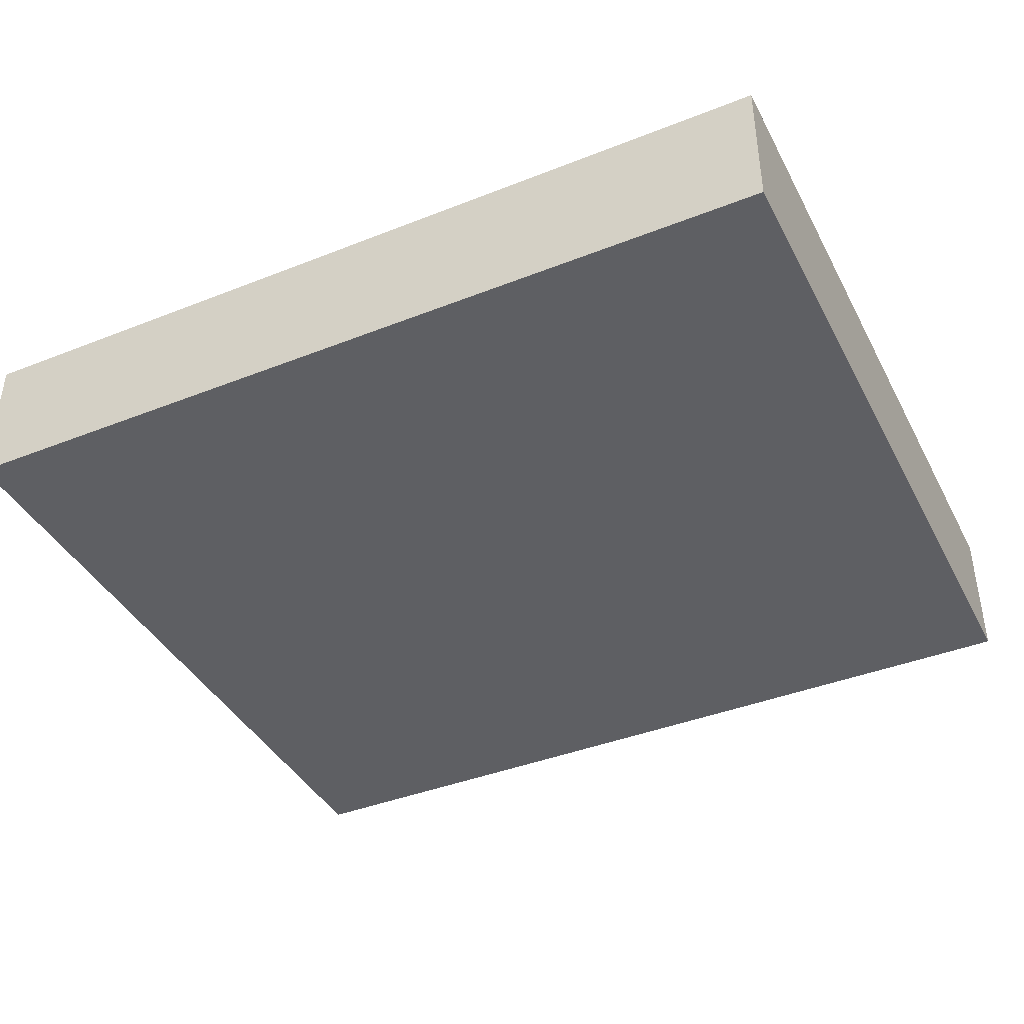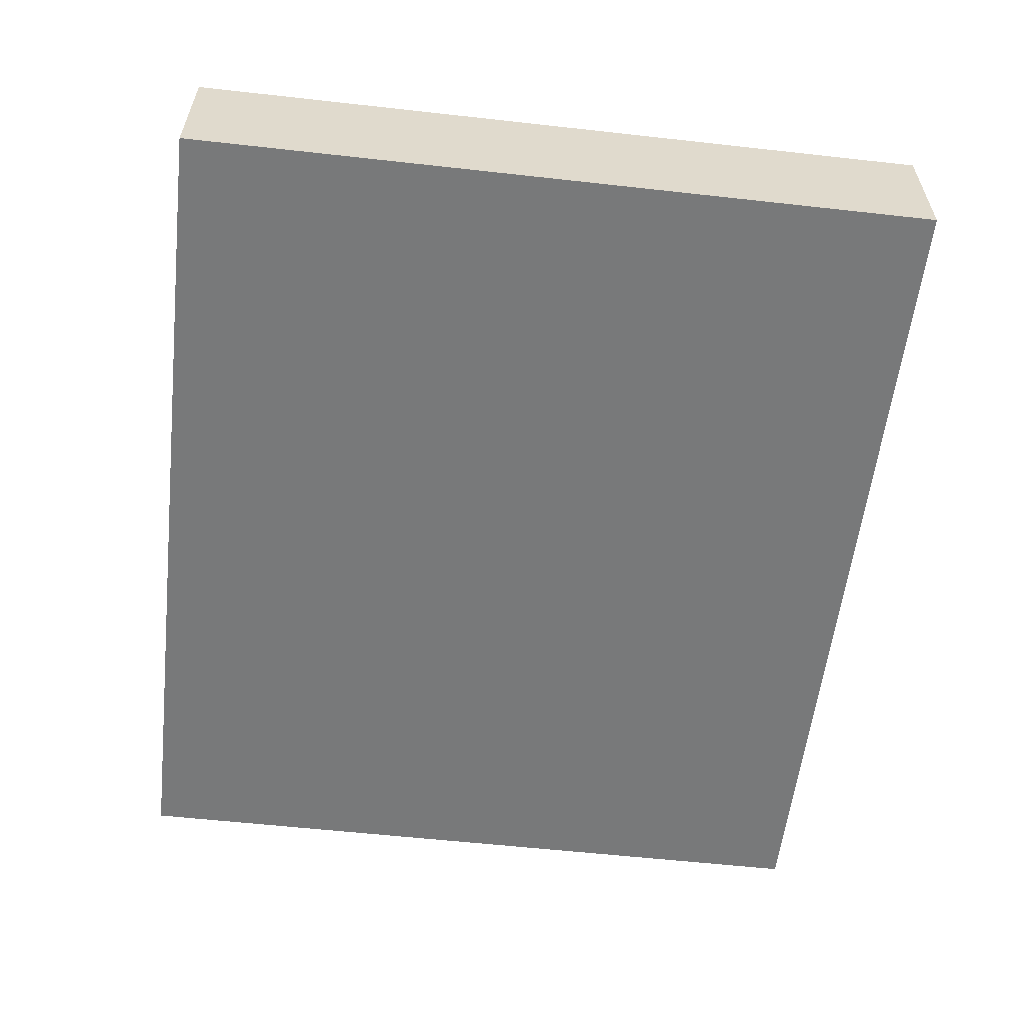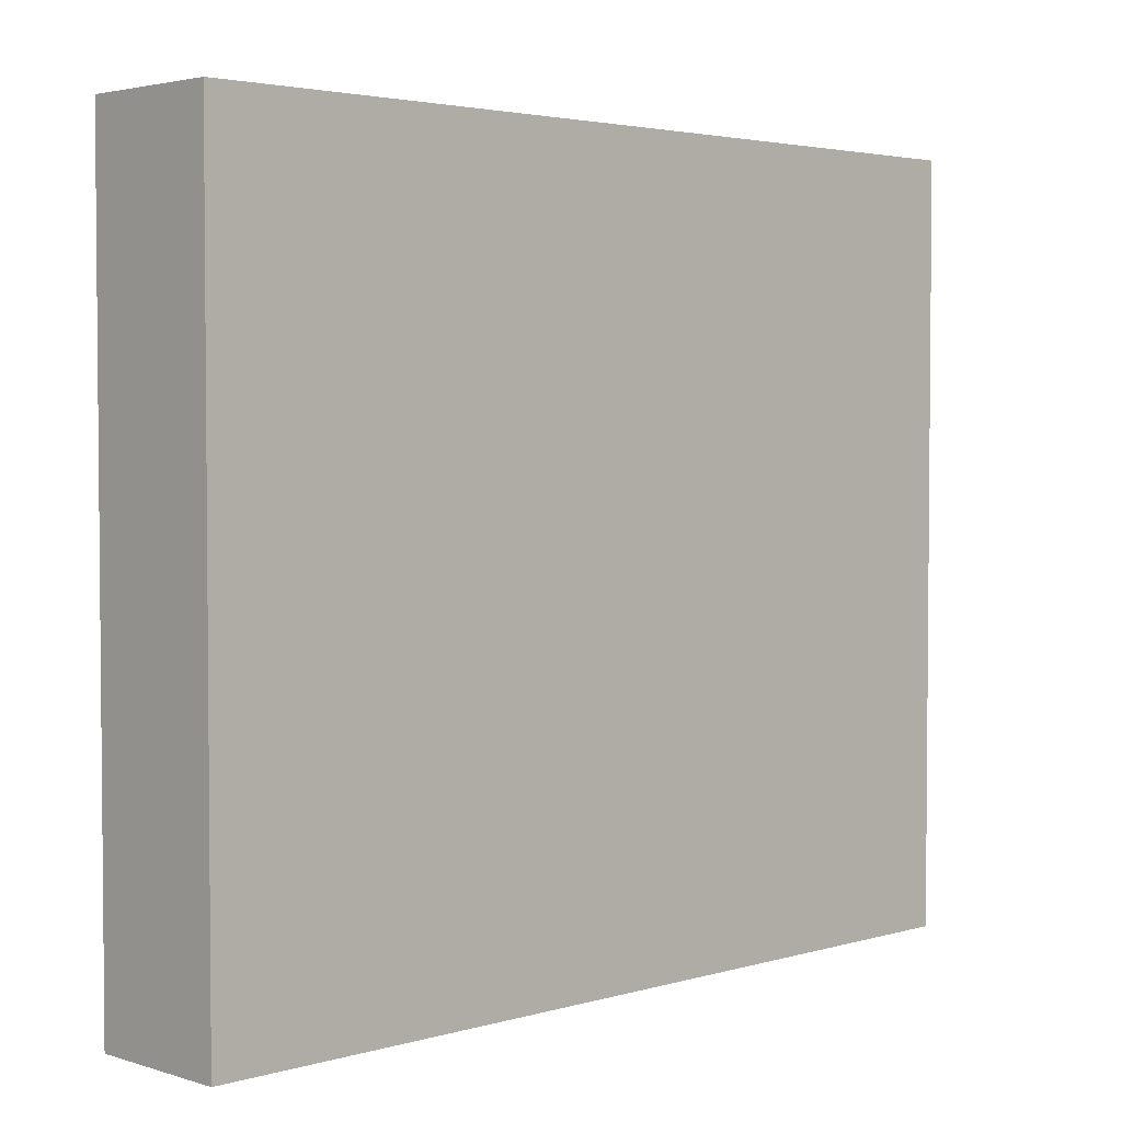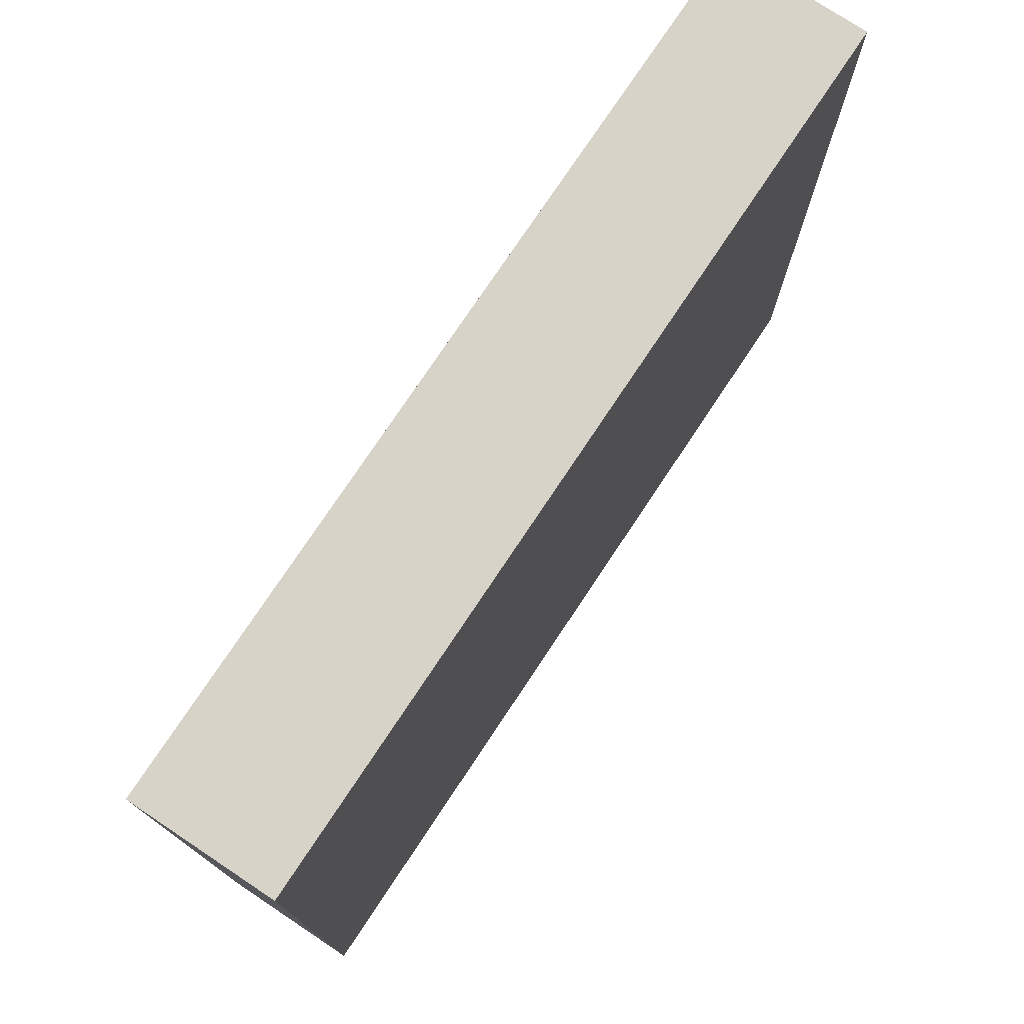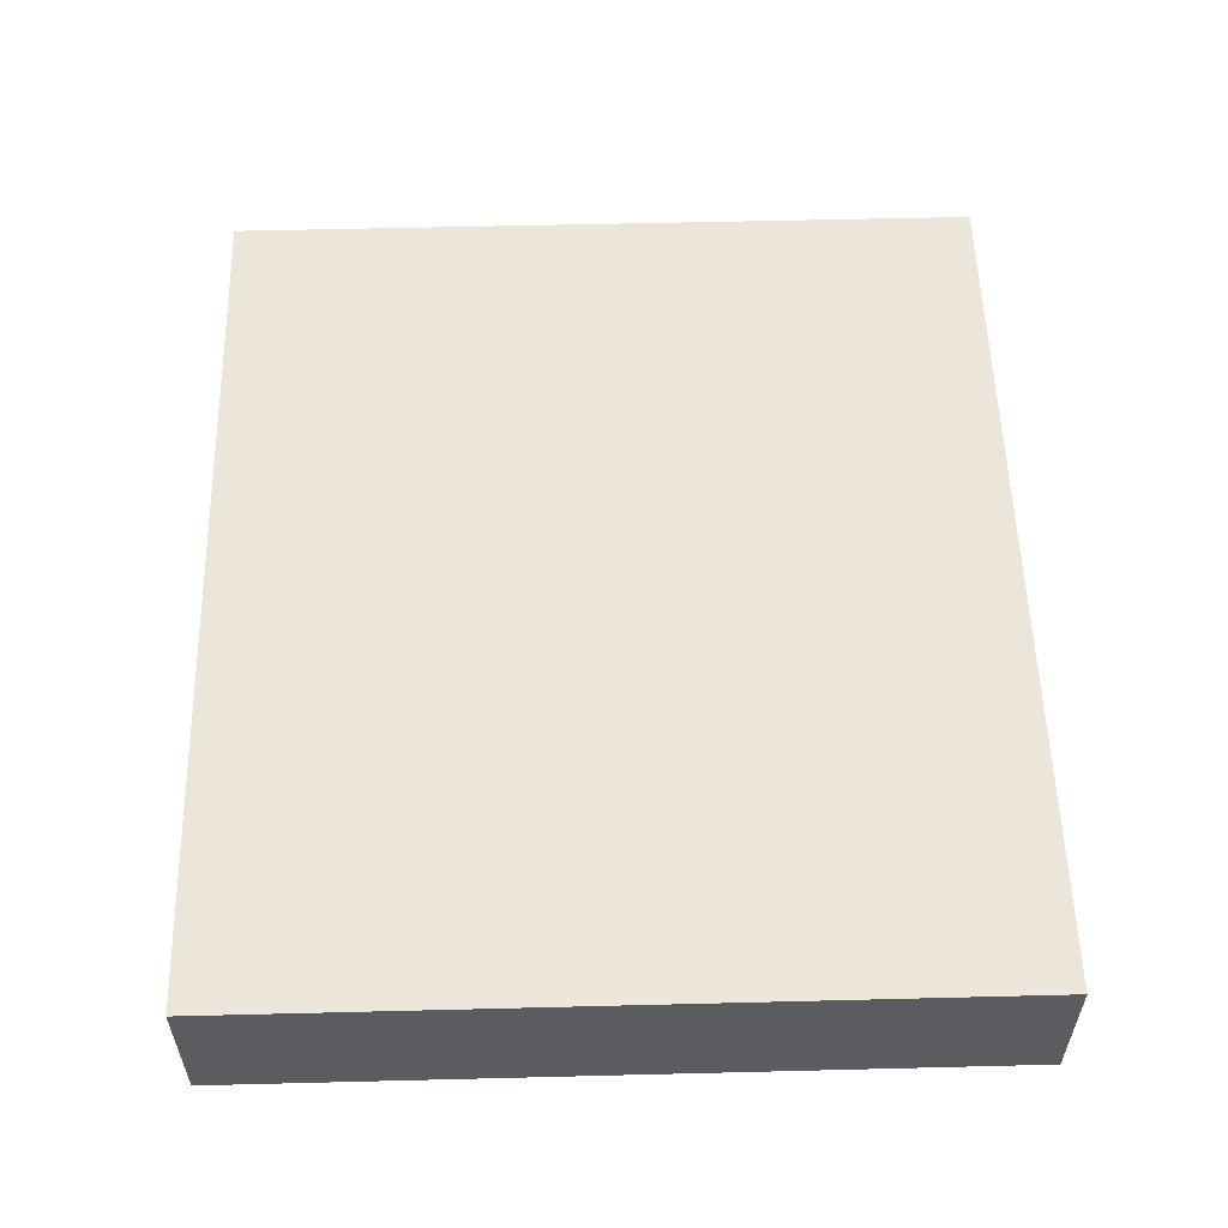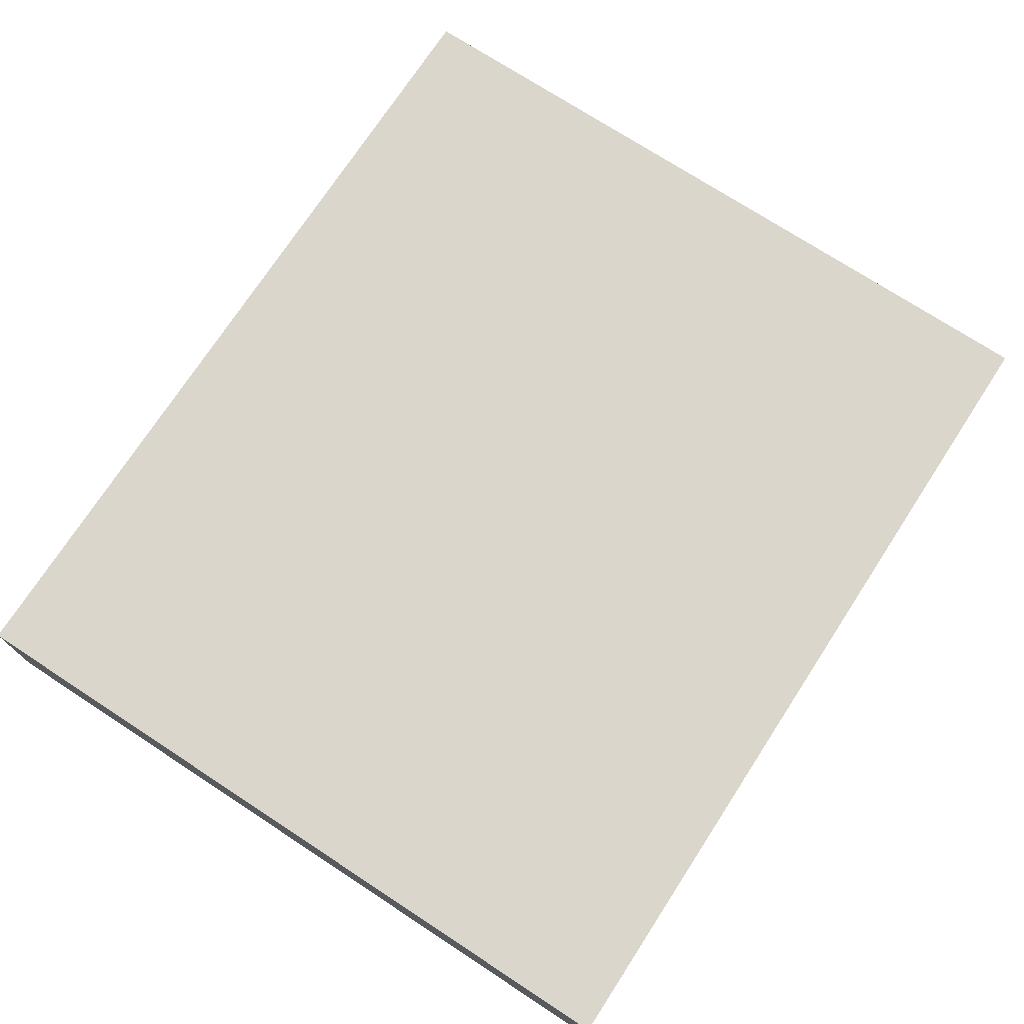
<metadata>
{"format":"obj","ext":"obj","renderer":"f3d","projection":"perspective","resolution":1024,"background":"white","views":[{"elev":-40.6,"azim":-154.2,"up":"+Z"},{"elev":-57.7,"azim":-96.6,"up":"+Z"},{"elev":3.2,"azim":-44.2,"up":"+Y"},{"elev":76.0,"azim":-56.4,"up":"+Y"},{"elev":55.7,"azim":-91.5,"up":"+Z"},{"elev":73.7,"azim":123.1,"up":"+Z"}]}
</metadata>
<code>
g life_ore_0_
v 3.7 0 -0.6
v -3.7 0 -0.6
v 3.7 0 0.6
v -3.7 0 0.6
v 3.7 0 -0.6
v -3.7 0 -0.6
v 3.7 6.4 -0.6
v -3.7 6.4 -0.6
v 3.7 0 -0.6
v 3.7 0 0.6
v 3.7 6.4 -0.6
v 3.7 6.4 0.6
v 3.7 6.4 -0.6
v -3.7 6.4 -0.6
v 3.7 6.4 0.6
v -3.7 6.4 0.6
v 3.7 0 0.6
v -3.7 0 0.6
v 3.7 6.4 0.6
v -3.7 6.4 0.6
v -3.7 0 -0.6
v -3.7 0 0.6
v -3.7 6.4 -0.6
v -3.7 6.4 0.6
f 2 1 3
f 2 3 4
f 5 6 7
f 7 6 8
f 10 9 11
f 10 11 12
f 13 14 15
f 15 14 16
f 18 17 19
f 18 19 20
f 21 22 23
f 23 22 24

</code>
